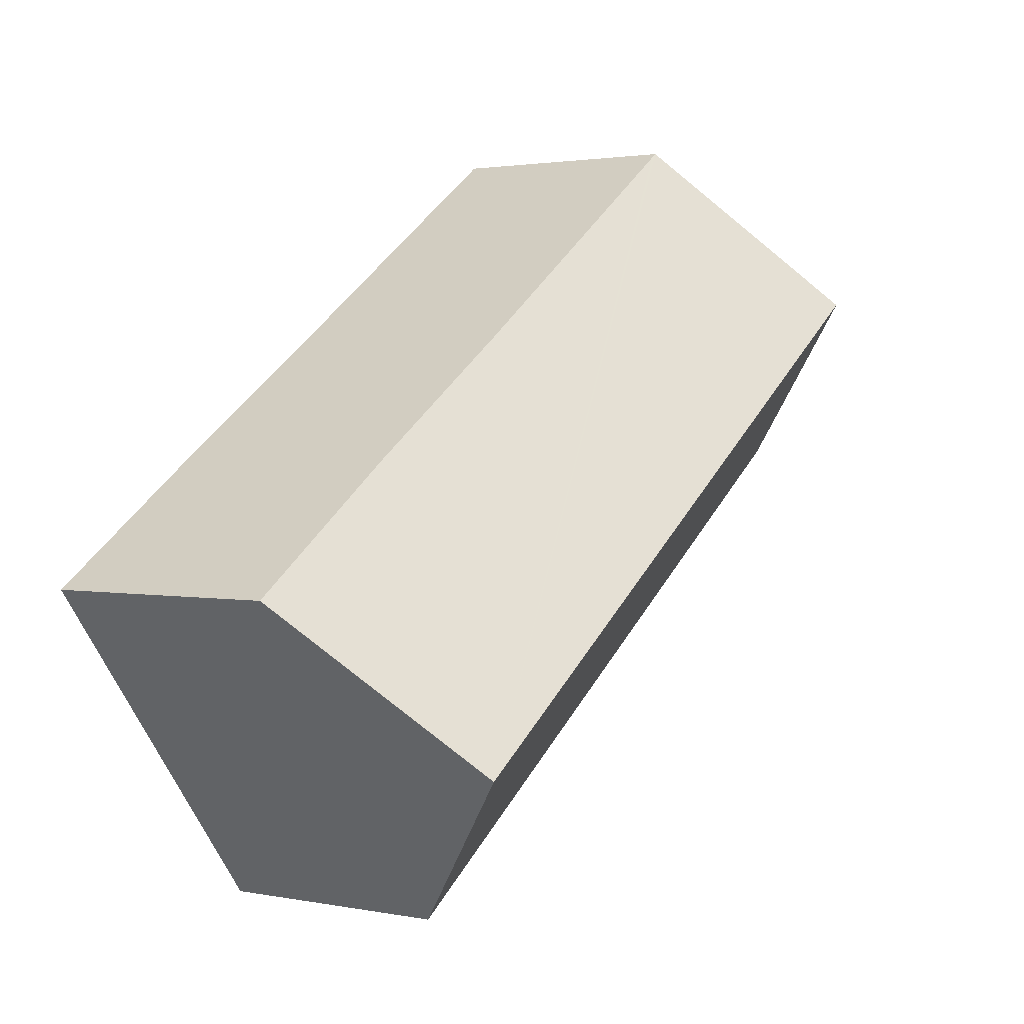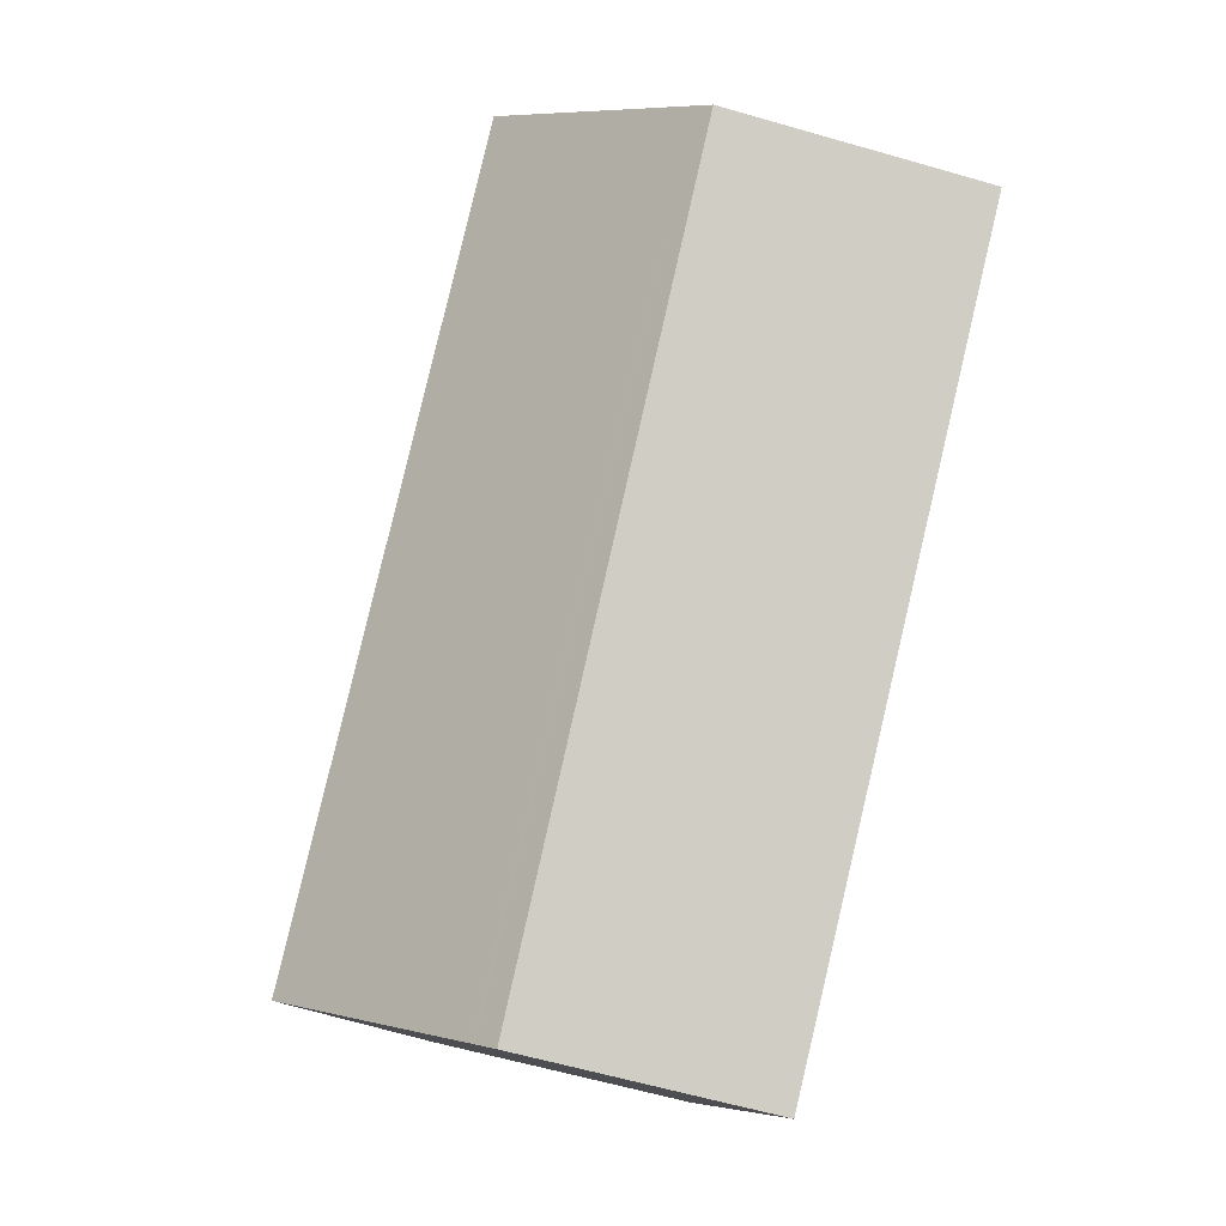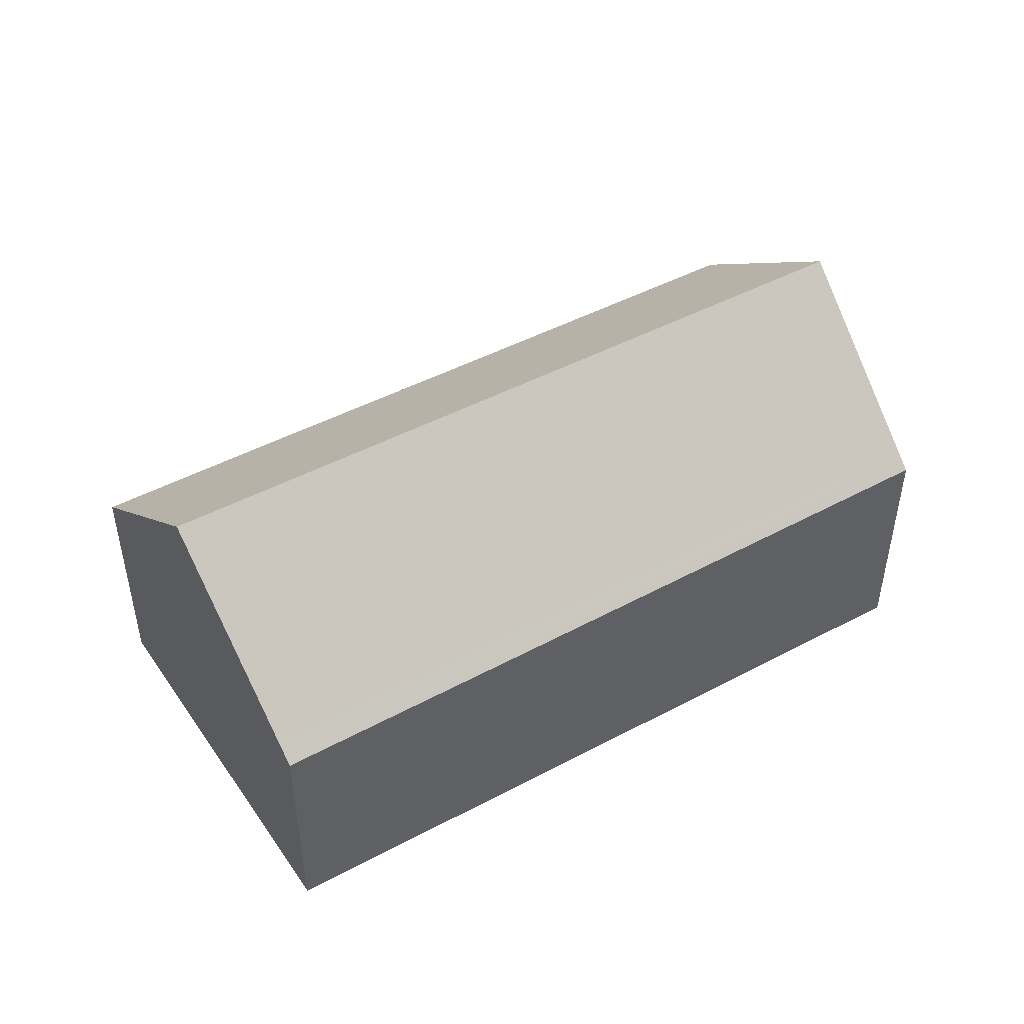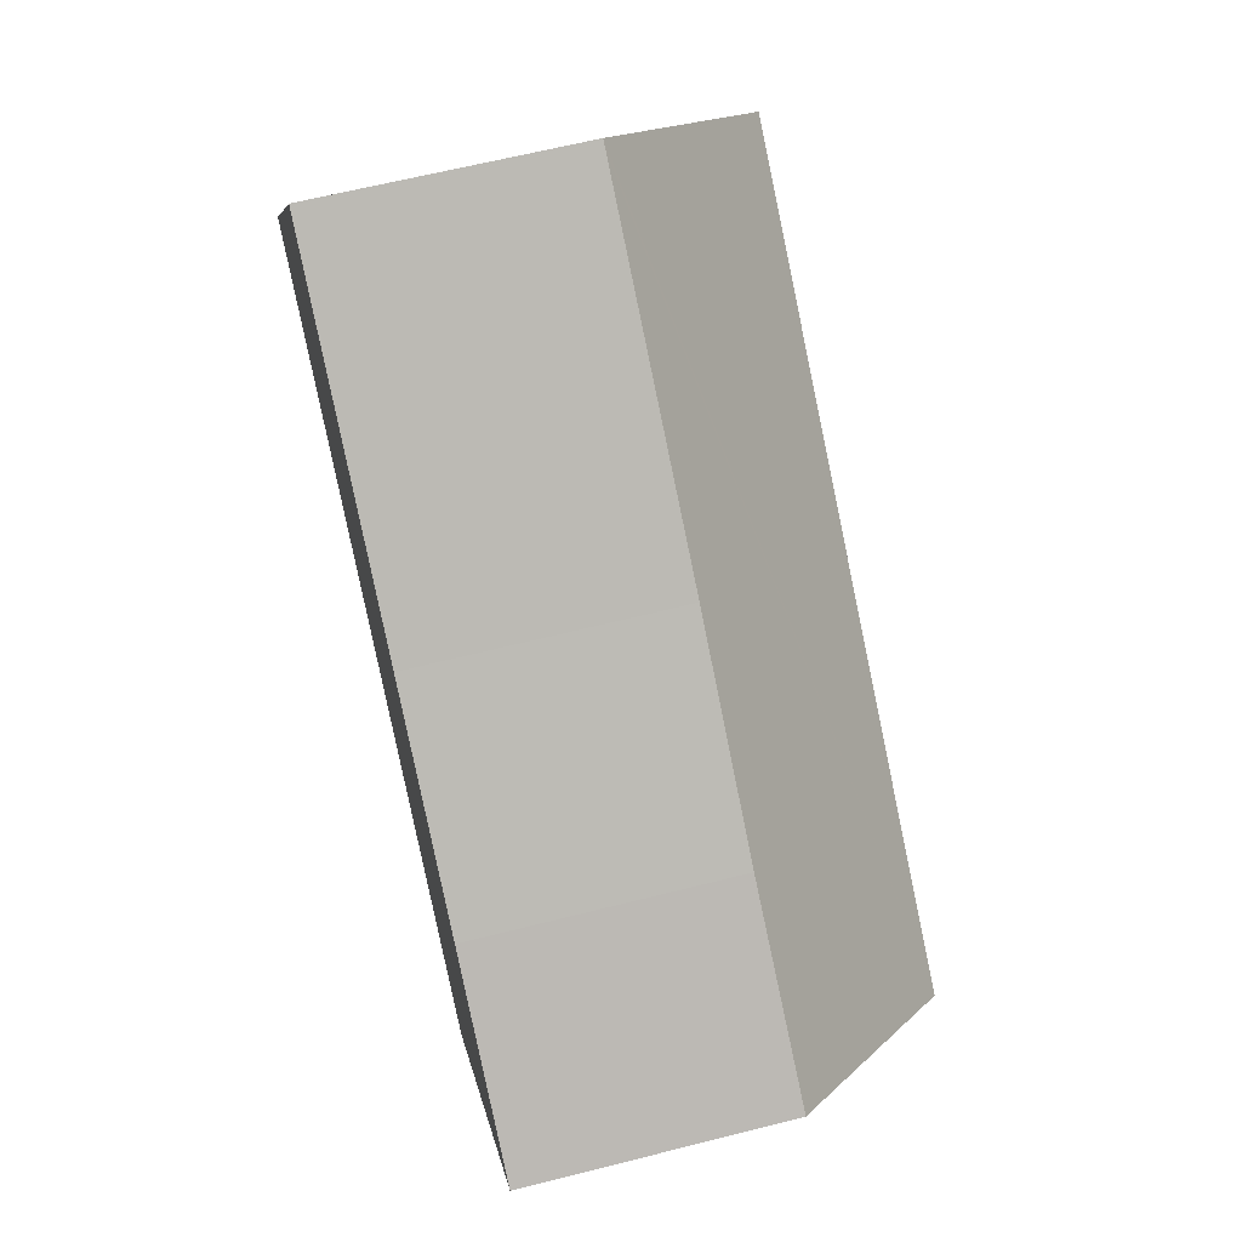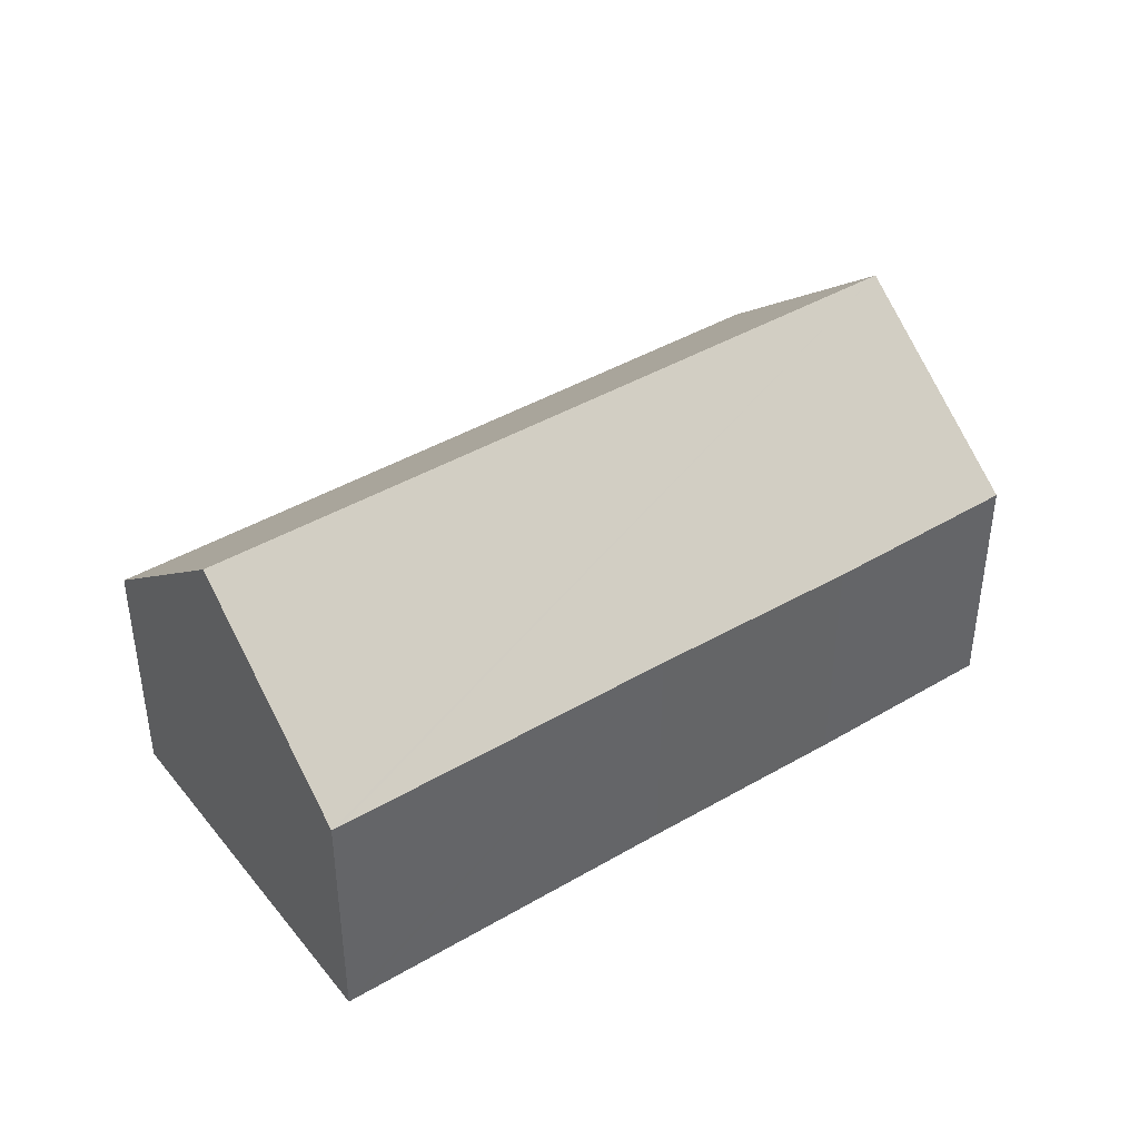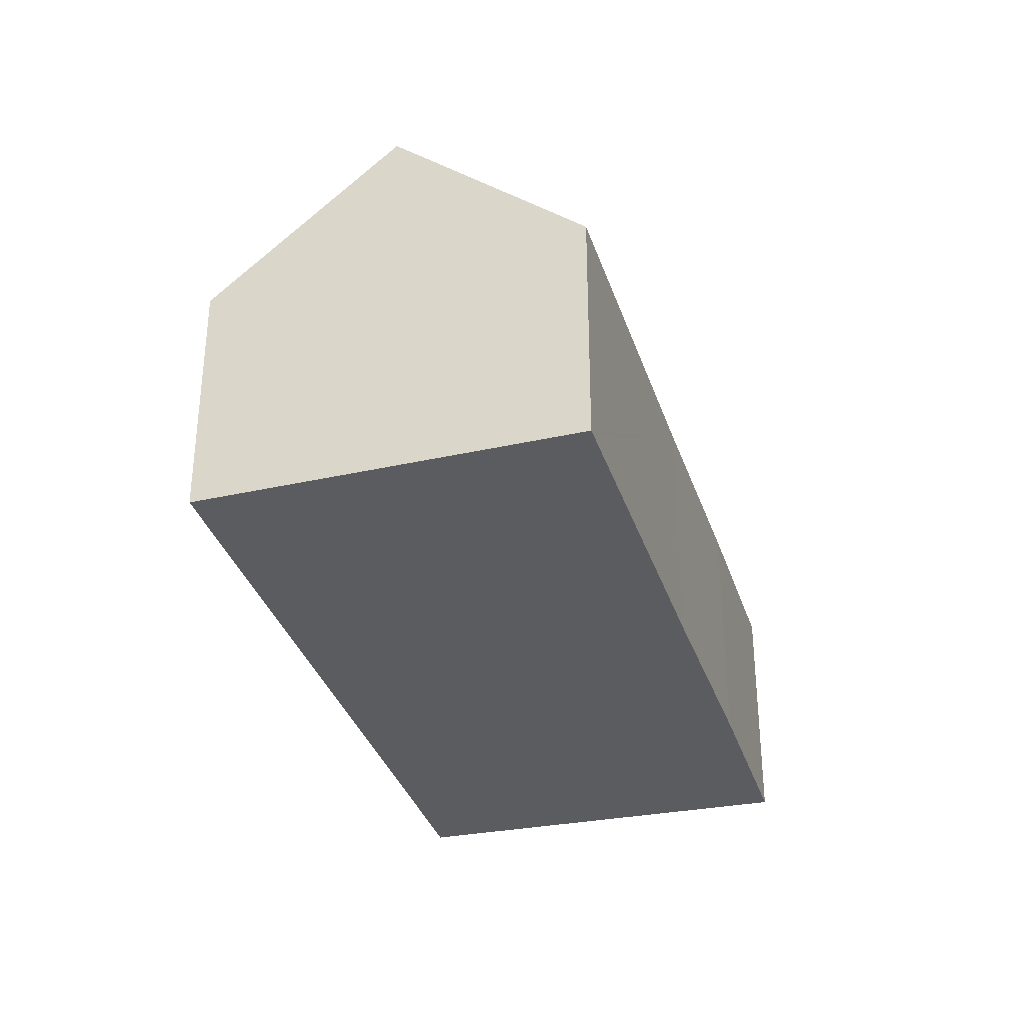
<metadata>
{"format":"obj","ext":"obj","renderer":"f3d","projection":"perspective","resolution":1024,"background":"white","views":[{"elev":2.0,"azim":125.1,"up":"+Z"},{"elev":-61.9,"azim":-106.3,"up":"+Z"},{"elev":49.0,"azim":-175.4,"up":"+Y"},{"elev":63.0,"azim":75.6,"up":"+Z"},{"elev":42.2,"azim":-0.6,"up":"+Y"},{"elev":-33.9,"azim":-38.4,"up":"+Y"}]}
</metadata>
<code>
v  15.39 6.163 -10.23
v  2.66 9.728 3.858
v  18.06 9.728 -6.748
v  0.197 6.194 0.285
v  15.36 6.113 -10.28
v  15.08 5.74 -10.64
v  0 5.912 3.62e-16
v  3.071 9.139 4.455
v  5.369 5.841 7.789
v  5.535 5.841 7.674
v  12.57 5.847 2.824
v  16.92 5.814 -0.129
v  20.96 5.841 -2.952
v  0 0 0
v  0.197 -1.745e-17 0.285
v  2.66 -2.362e-16 3.858
v  3.071 -2.728e-16 4.455
v  5.369 -4.769e-16 7.789
v  5.535 -4.699e-16 7.674
v  12.57 -1.729e-16 2.824
v  16.92 7.899e-18 -0.129
v  20.96 1.808e-16 -2.952
v  18.06 4.132e-16 -6.748
v  15.39 6.263e-16 -10.23
v  15.08 6.516e-16 -10.64
v  15.36 6.293e-16 -10.28
g defaultobject
f 1 2 3
f 2 1 4
f 4 1 5
f 4 5 6
f 4 6 7
f 8 3 2
f 3 8 9
f 3 9 10
f 3 10 11
f 3 11 12
f 3 12 13
f 4 8 2
f 8 4 7
f 8 7 14
f 8 14 9
f 9 14 15
f 9 15 16
f 9 16 17
f 9 17 18
f 18 10 9
f 10 18 11
f 11 18 19
f 11 19 20
f 11 20 12
f 12 20 21
f 12 21 13
f 13 21 22
f 22 3 13
f 3 22 1
f 1 22 23
f 1 23 24
f 1 24 5
f 5 24 6
f 6 24 25
f 25 24 26
f 6 14 7
f 14 6 25
f 21 23 22
f 23 21 24
f 24 21 26
f 26 21 25
f 25 21 14
f 14 21 20
f 14 20 19
f 14 19 15
f 15 19 16
f 16 19 18
f 16 18 17

</code>
